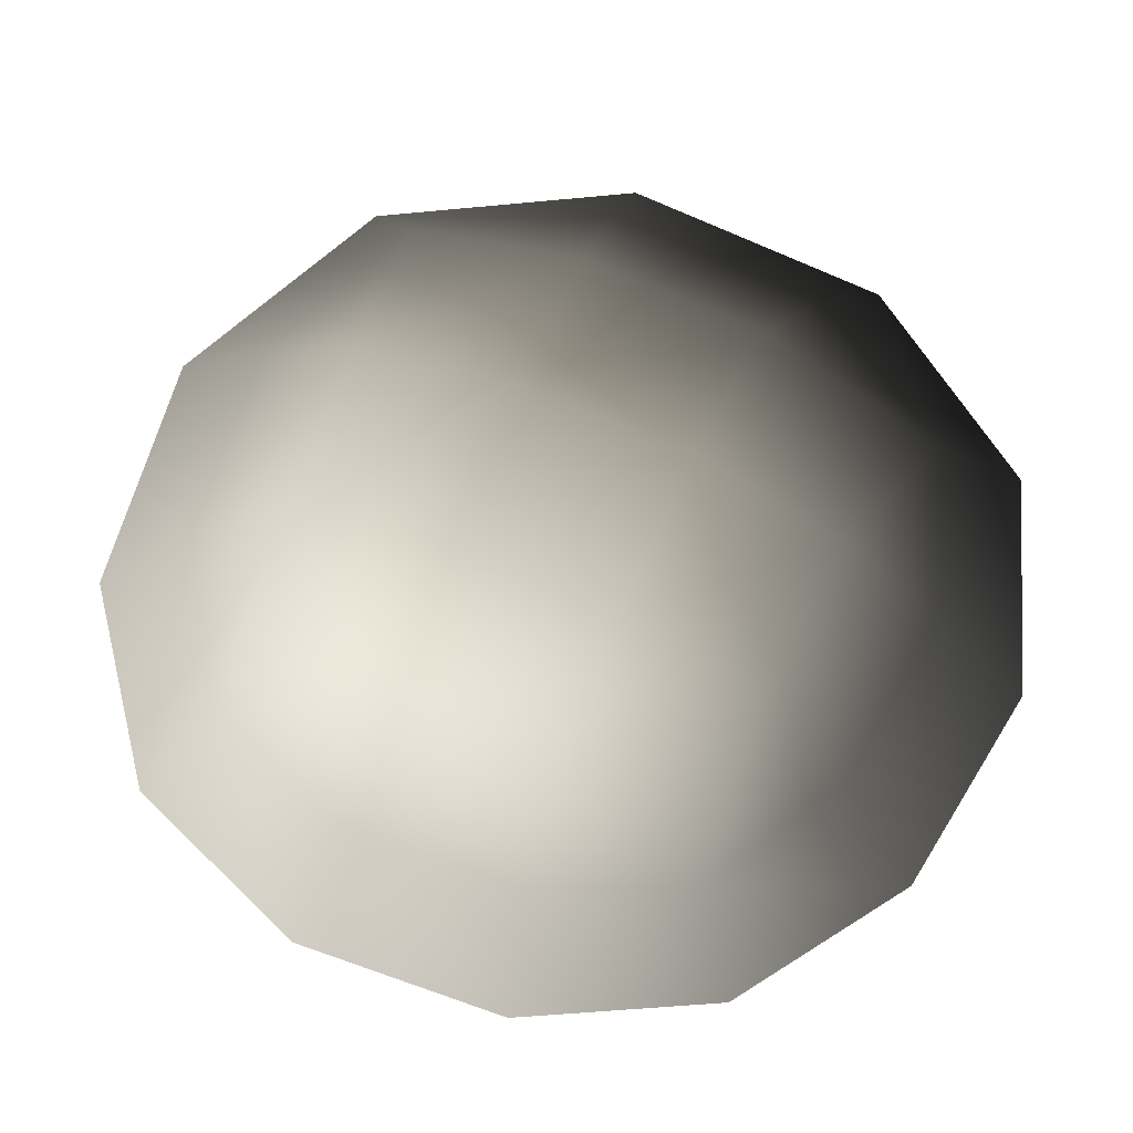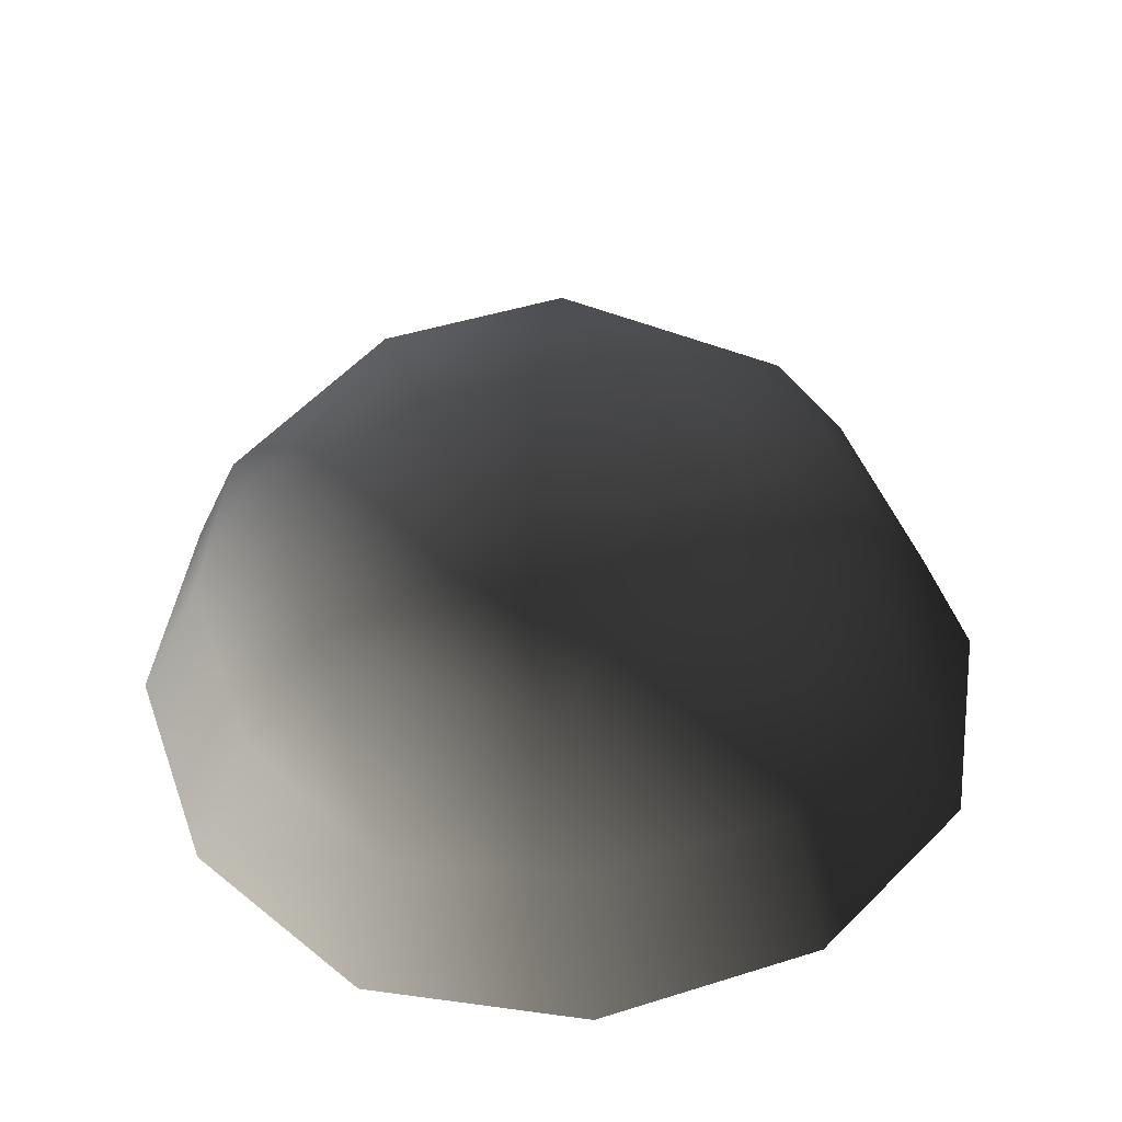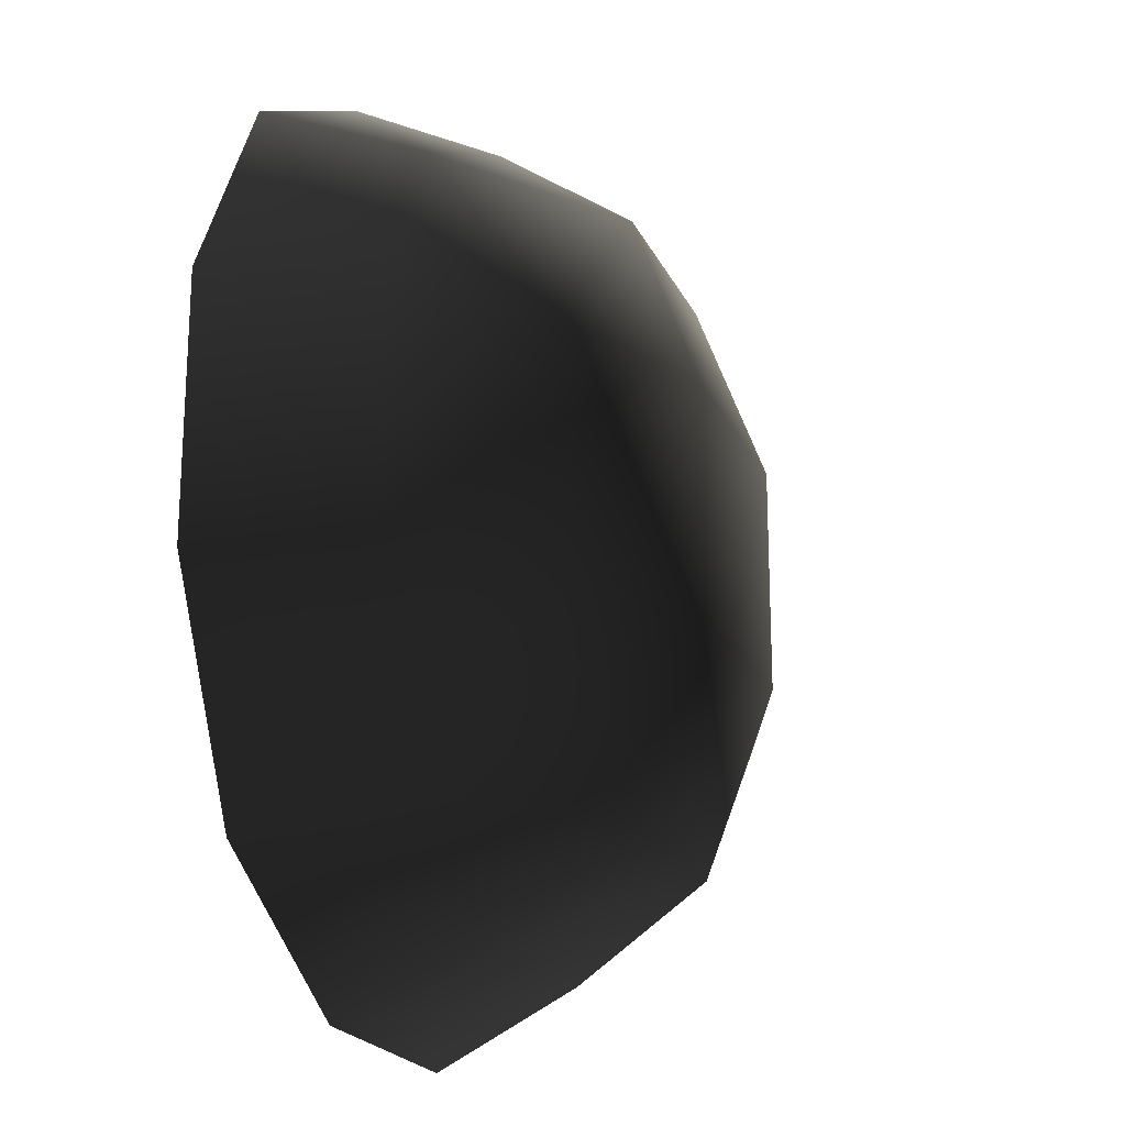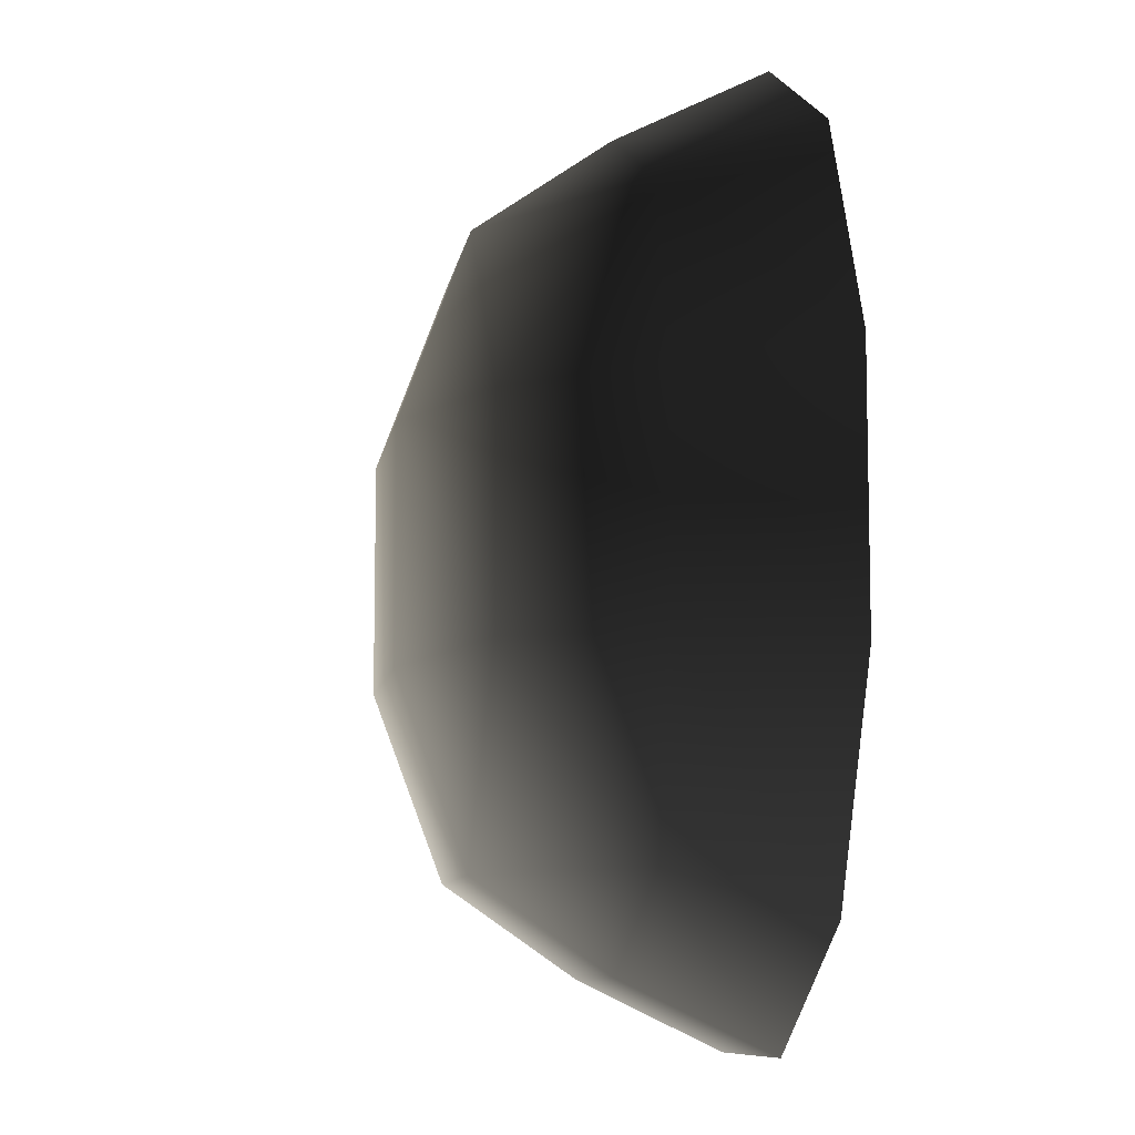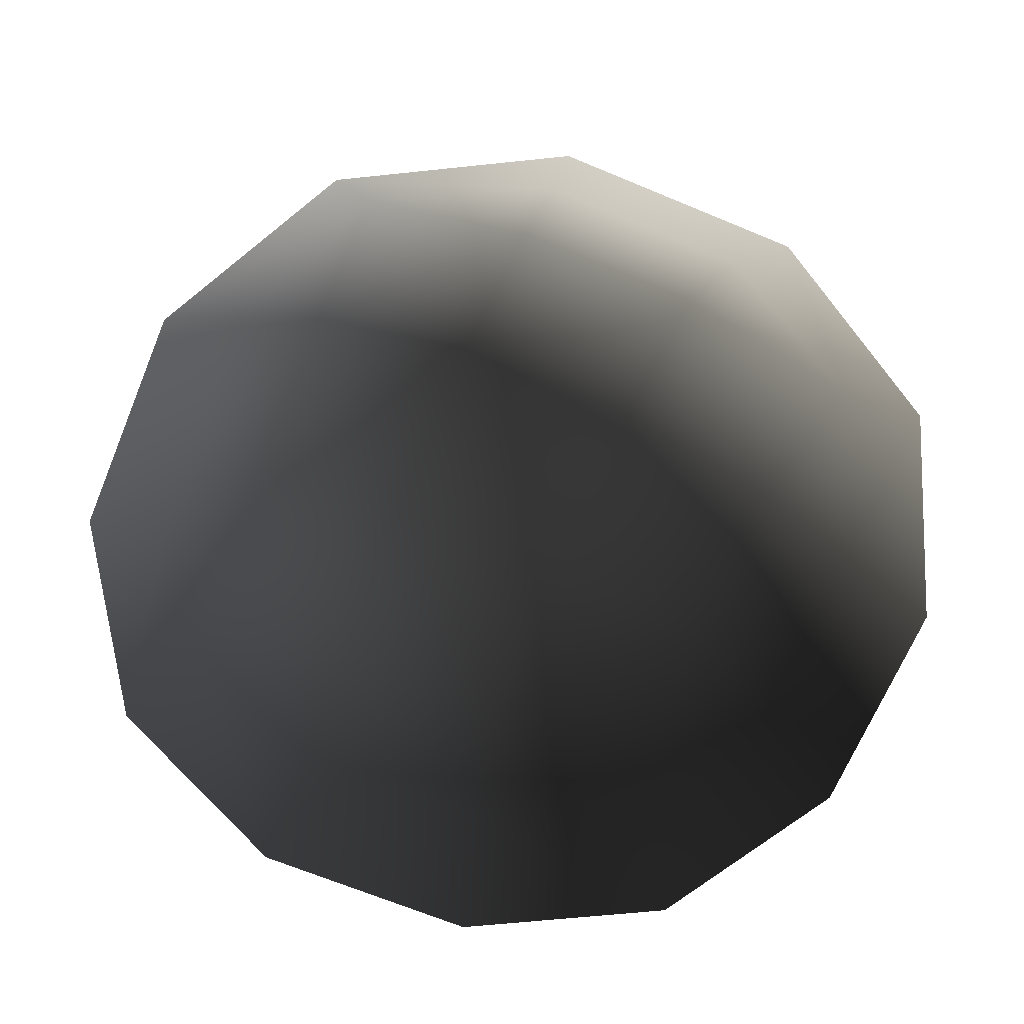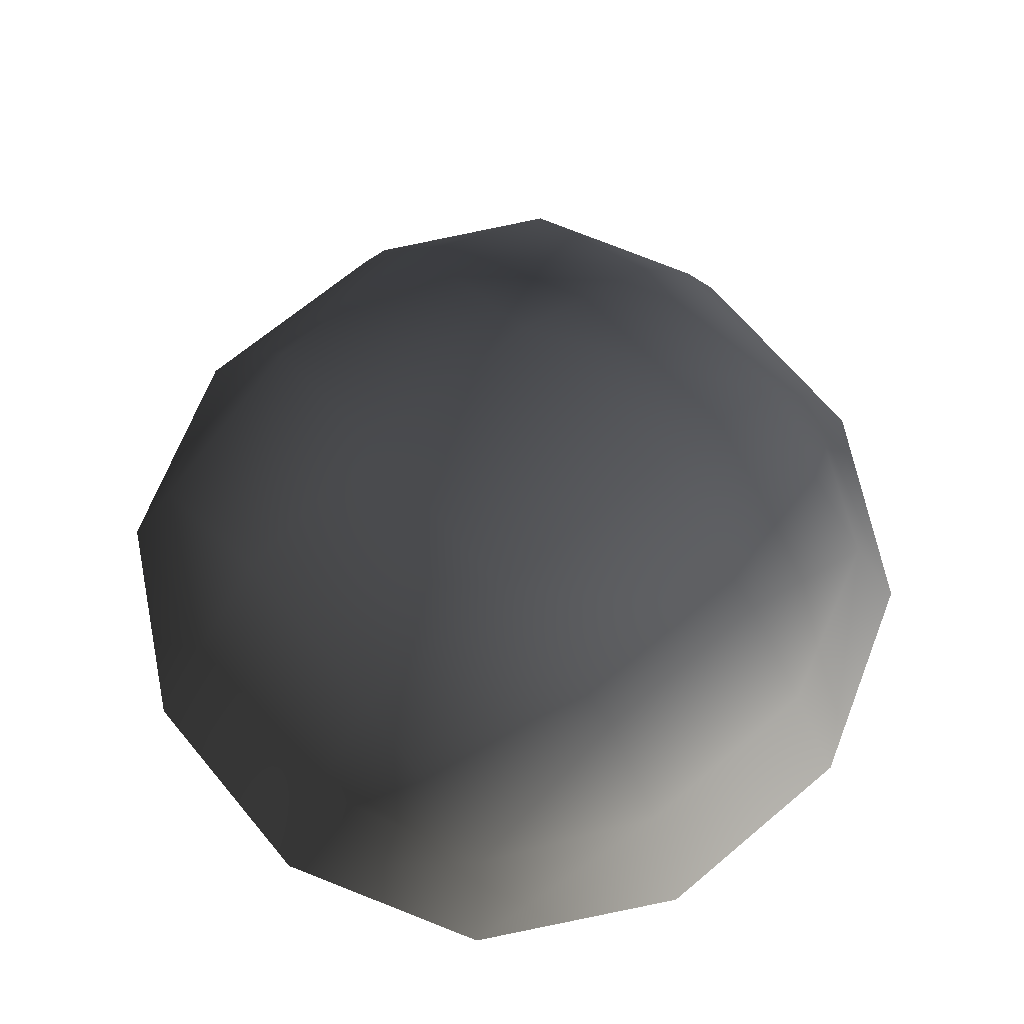
<metadata>
{"format":"obj","ext":"obj","renderer":"f3d","projection":"perspective","resolution":1024,"background":"white","views":[{"elev":-64.3,"azim":-23.3,"up":"+Z"},{"elev":47.2,"azim":-109.5,"up":"+Z"},{"elev":-20.6,"azim":-70.8,"up":"+Y"},{"elev":-8.9,"azim":81.3,"up":"+Y"},{"elev":-67.9,"azim":-112.6,"up":"+Z"},{"elev":68.3,"azim":140.0,"up":"+Z"}]}
</metadata>
<code>
v -5.014 1.795 2.028
v -5.025 5.025 -0.3002
v -1.795 5.014 2.028
v -1.9 6.545 -0.1941
v 1.9 6.545 -0.1941
v 1.795 5.014 2.028
v 1.902 1.902 3.178
v -1.902 1.902 3.178
v 1.902 -1.902 3.178
v -1.902 -1.902 3.178
v 1.795 -5.014 2.028
v -1.795 -5.014 2.028
v 5.014 -1.795 2.028
v 5.025 -5.025 -0.3002
v 5.014 1.795 2.028
v 5.025 5.025 -0.3002
v -5.014 -1.795 2.028
v -6.545 1.9 -0.1941
v -6.545 -1.9 -0.1941
v -7.74 2.142 -2.693
v -7.74 -2.142 -2.693
v -5.025 -5.025 -0.3002
v -5.771 -5.771 -2.722
v 6.545 -1.9 -0.1941
v 6.545 1.9 -0.1941
v 7.74 -2.142 -2.693
v 7.74 2.142 -2.693
v 5.771 5.771 -2.722
v -1.9 -6.545 -0.1941
v 1.9 -6.545 -0.1941
v -2.142 -7.74 -2.693
v 2.142 -7.74 -2.693
v 5.771 -5.771 -2.722
v 2.142 7.74 -2.693
v -2.142 7.74 -2.693
v -5.771 5.771 -2.722
g Rock_single_t1(Clone)_33189_576
f 1 3 2
f 4 2 3
f 3 5 4
f 3 6 5
f 7 6 3
f 7 3 8
f 8 3 1
f 9 7 8
f 9 8 10
f 10 8 1
f 11 9 10
f 11 10 12
f 13 7 9
f 9 11 13
f 13 11 14
f 13 15 7
f 7 15 6
f 6 15 16
f 5 6 16
f 10 17 12
f 10 1 17
f 17 1 18
f 17 18 19
f 19 18 20
f 19 20 21
f 22 12 17
f 22 19 21
f 19 22 17
f 22 21 23
f 15 13 24
f 24 13 14
f 15 24 25
f 25 16 15
f 25 24 26
f 25 26 27
f 16 25 27
f 16 27 28
f 29 22 23
f 29 12 22
f 11 12 29
f 11 29 30
f 30 29 31
f 29 23 31
f 30 31 32
f 30 14 11
f 14 30 32
f 14 32 33
f 24 33 26
f 24 14 33
f 5 28 34
f 4 5 34
f 4 34 35
f 2 4 35
f 2 35 36
f 5 16 28
f 18 2 36
f 18 36 20
f 18 1 2

</code>
